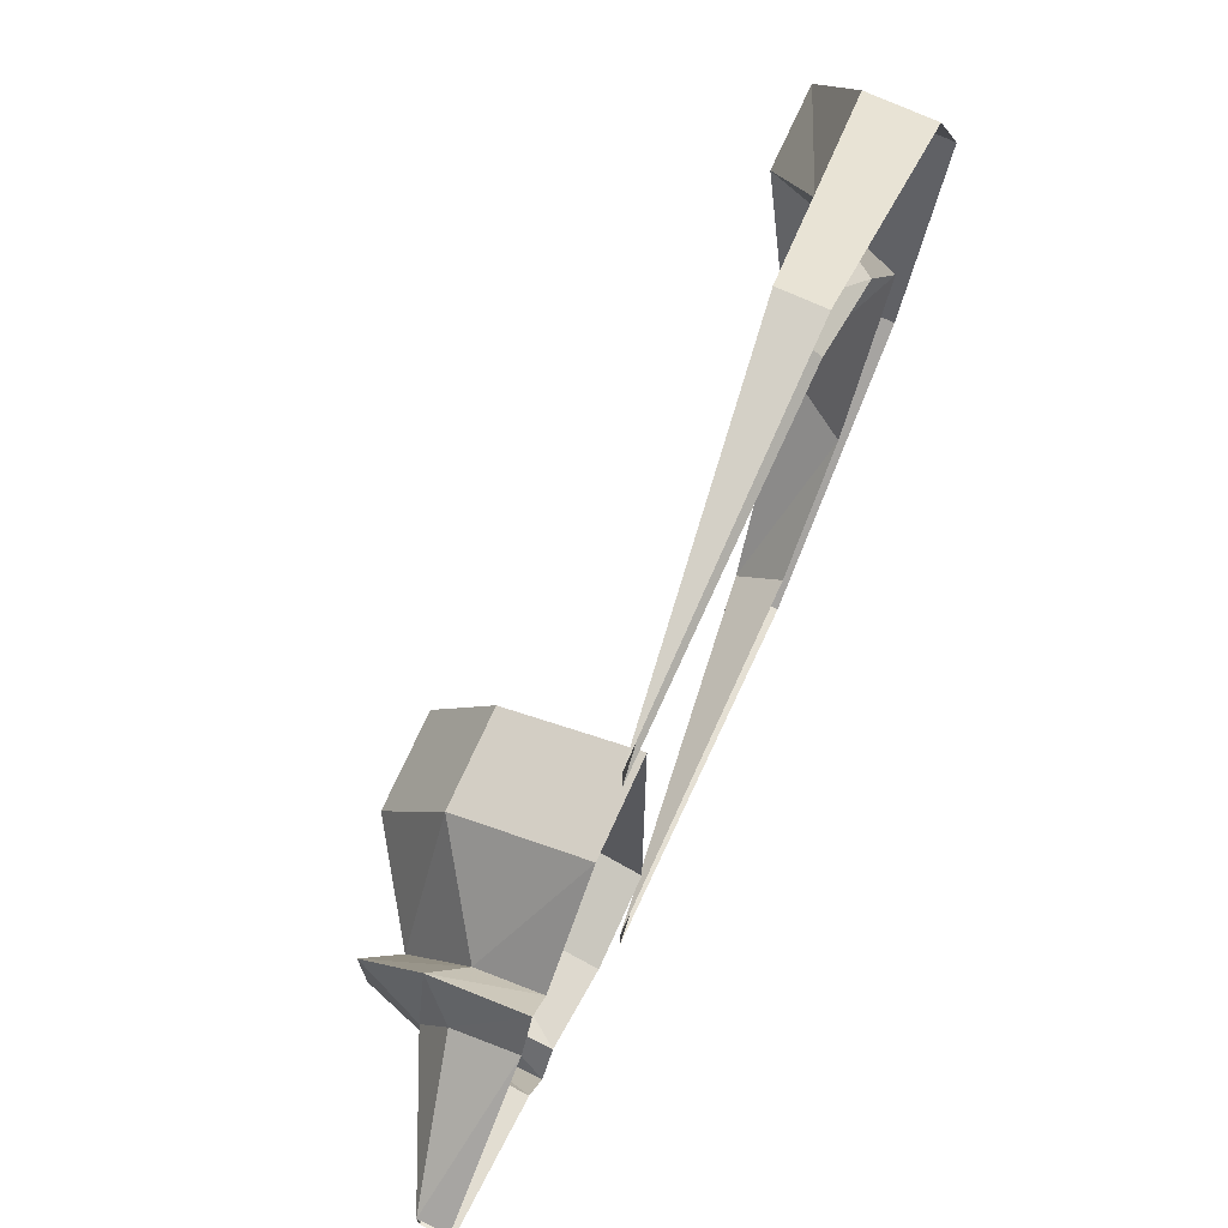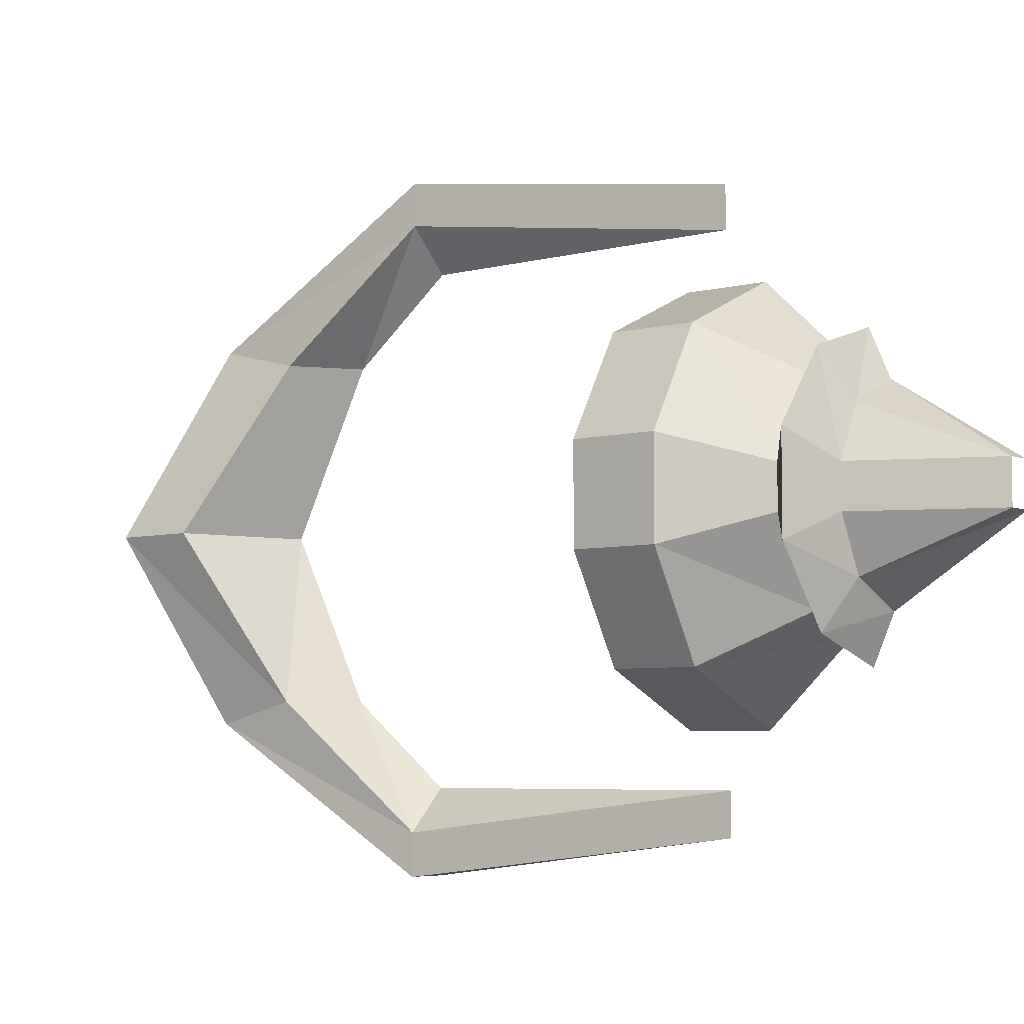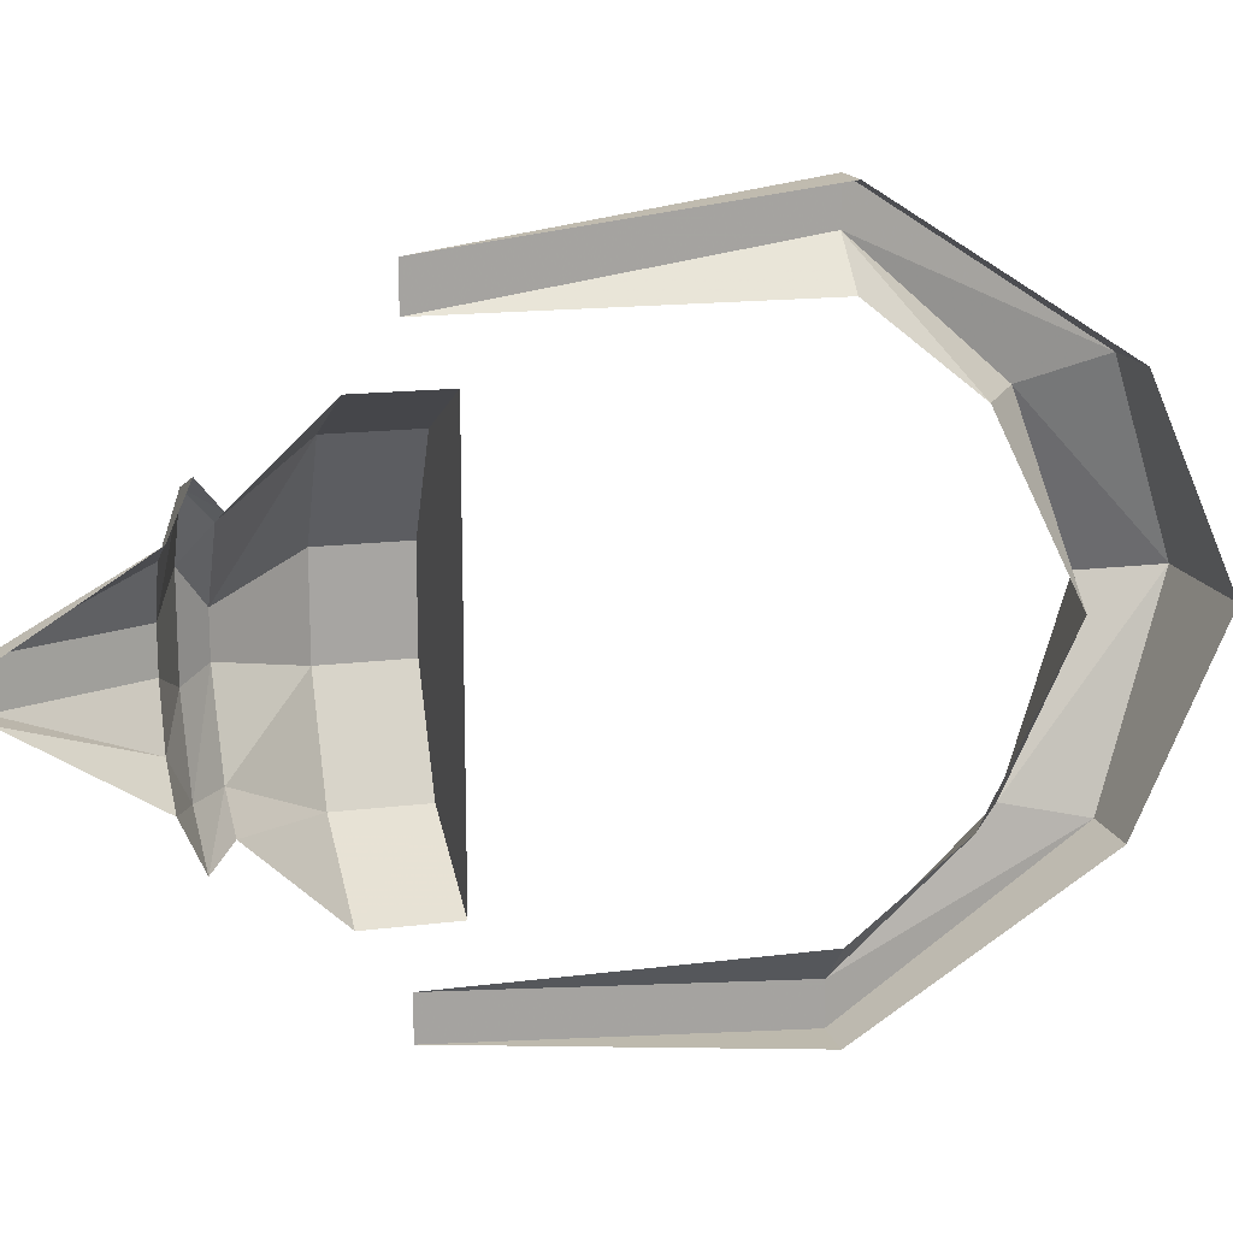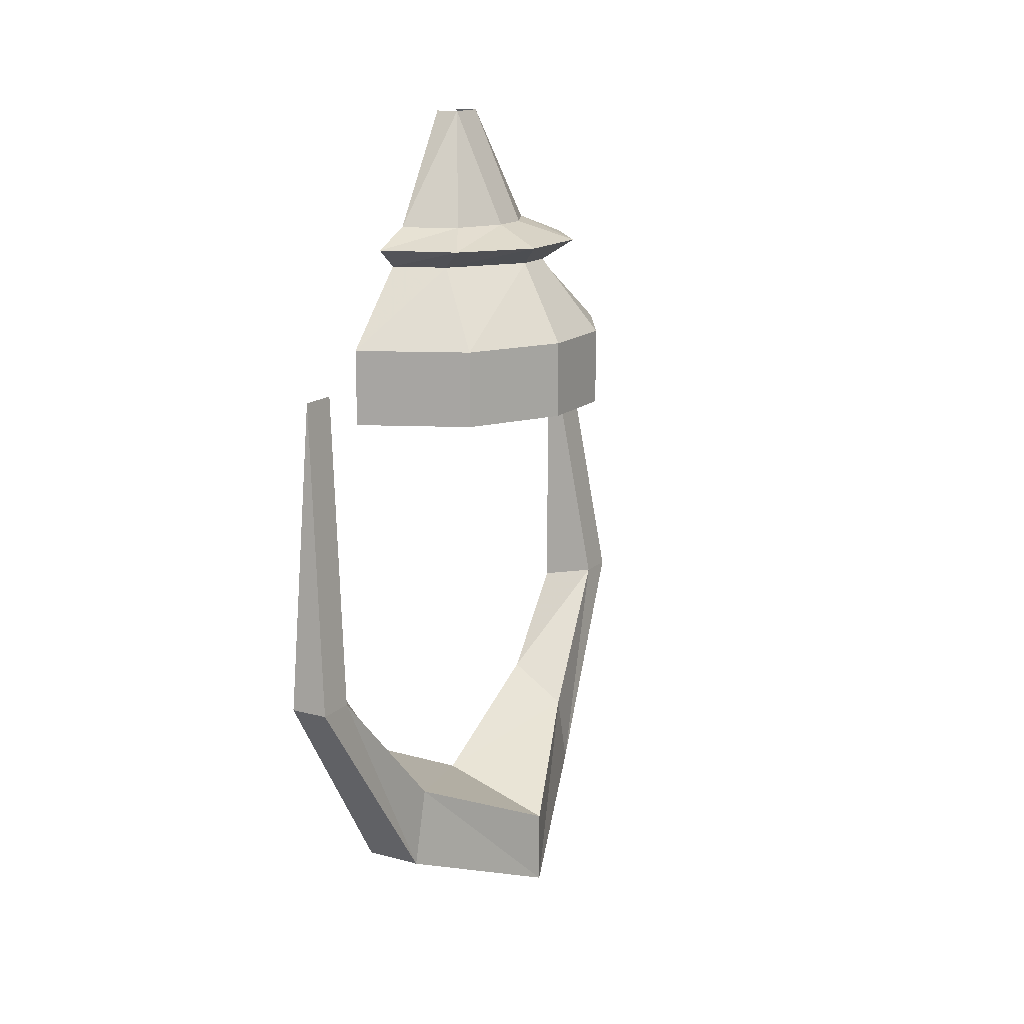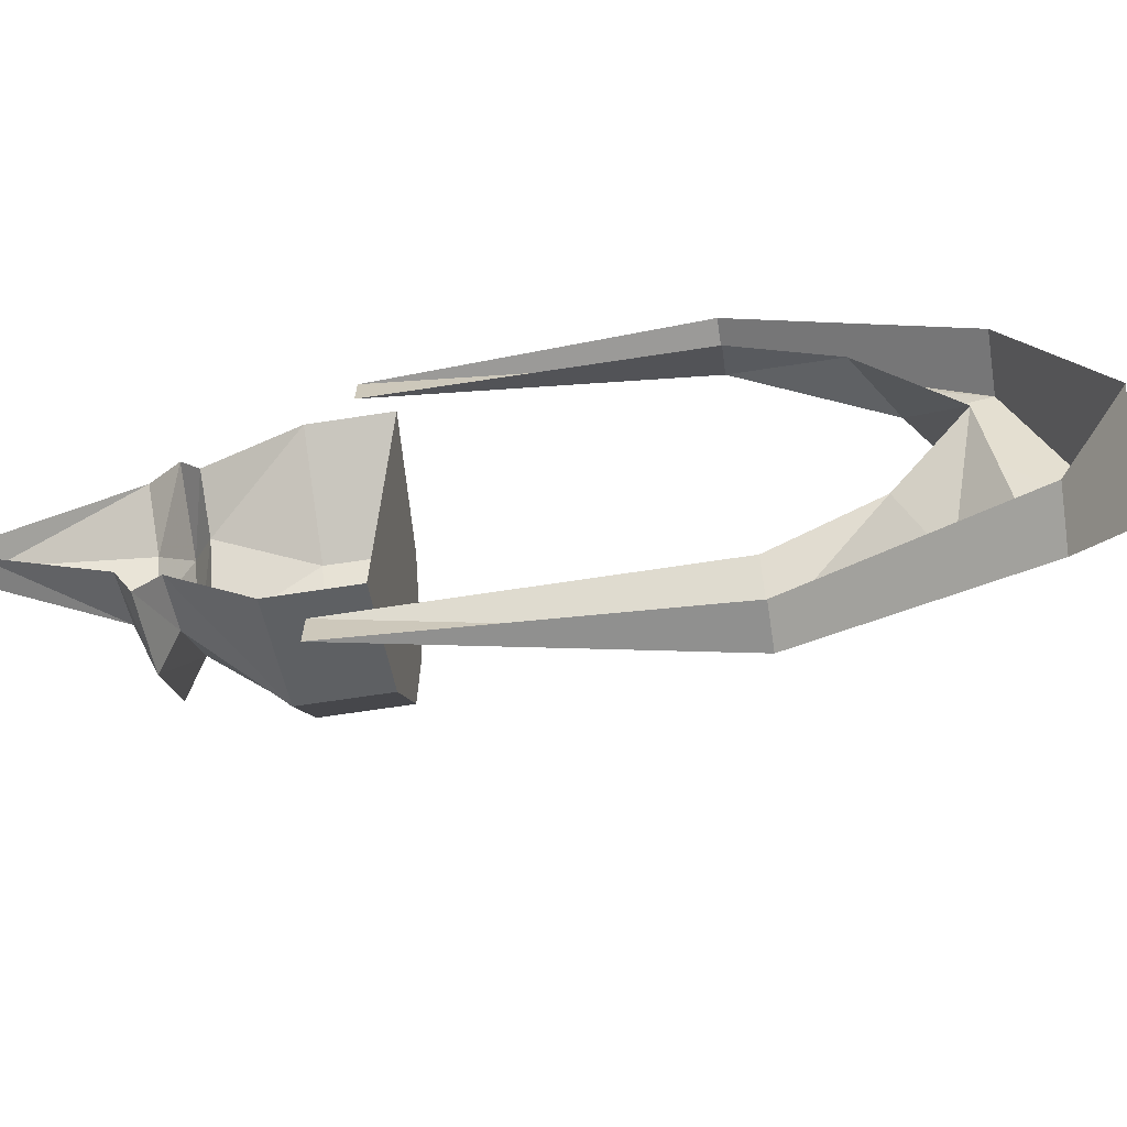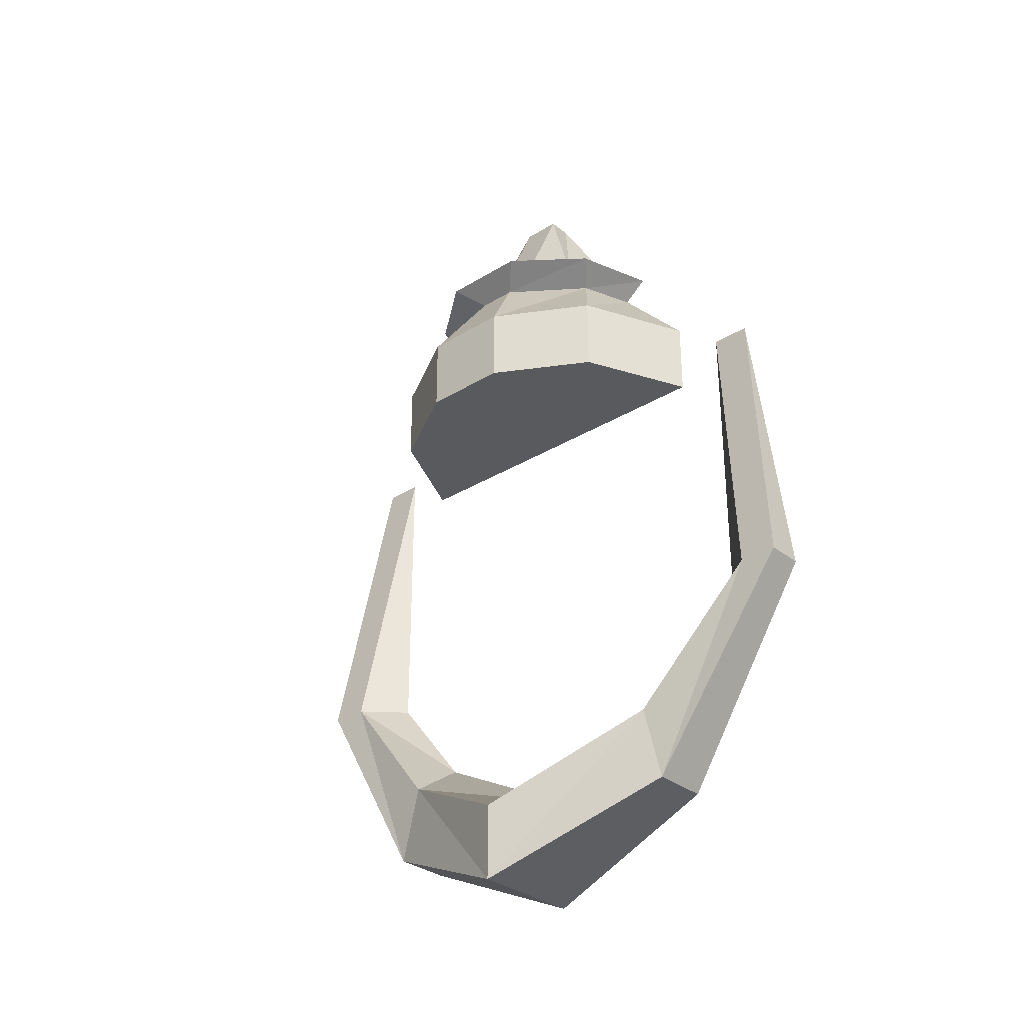
<metadata>
{"format":"obj","ext":"obj","renderer":"f3d","projection":"perspective","resolution":1024,"background":"white","views":[{"elev":72.9,"azim":-155.6,"up":"+Z"},{"elev":-5.7,"azim":128.7,"up":"+Z"},{"elev":15.7,"azim":-104.8,"up":"+Z"},{"elev":15.2,"azim":29.3,"up":"+Y"},{"elev":-67.9,"azim":-81.3,"up":"+Z"},{"elev":-31.0,"azim":131.4,"up":"+Y"}]}
</metadata>
<code>
o walldecor/alcove/straight
v -31 -104 9
v -42 -104 28
v -42 -120 28
v -31 -120 9
v -31 -104 -9
v -42 -88 -4
v -42 -88 4
v -53 -88 19
v -64 -104 38
v -64 -120 38
v -42 -120 -28
v -31 -120 -9
v -42 -104 -28
v -53 -88 -19
v -48 -84 -23
v -37 -84 -9
v -37 -84 9
v -48 -84 23
v -64 -88 23
v -64 -104 -38
v -64 -88 -23
v -64 -84 -28
v -64 -80 -19
v -53 -80 -14
v -48 -80 -4
v -48 -80 4
v -53 -80 14
v -64 -84 28
v -64 -120 -38
v -64 -80 19
v -59 -56 4
v -64 -56 4
v -59 -56 -4
v -64 -56 -4
v -64 -212 0
v -64 -196 32
v -52 -204 32
v -40 -220 0
v -52 -204 -32
v -64 -196 -32
v -56 -176 -56
v -64 -176 -48
v -64 -112 -48
v -56 -176 -64
v -64 -112 -56
v -64 -176 -64
v -52 -220 -36
v -64 -220 -36
v -40 -236 0
v -64 -236 0
v -64 -220 36
v -52 -220 36
v -64 -176 64
v -56 -176 64
v -64 -112 56
v -64 -112 48
v -56 -176 56
v -64 -176 48
f 1 2 3
f 1 3 4
f 1 4 5
f 1 5 6
f 1 6 7
f 1 7 2
f 2 7 8
f 2 8 9
f 2 9 10
f 2 10 3
f 3 10 11
f 3 11 4
f 4 11 12
f 4 12 5
f 5 12 13
f 5 13 14
f 5 14 6
f 6 14 15
f 6 15 16
f 6 16 7
f 7 16 17
f 7 17 8
f 8 17 18
f 8 18 19
f 8 19 9
f 12 11 13
f 13 11 20
f 13 20 21
f 13 21 14
f 14 21 22
f 14 22 15
f 15 22 23
f 15 23 24
f 15 24 16
f 16 24 25
f 16 25 17
f 17 25 26
f 17 26 18
f 18 26 27
f 18 27 28
f 18 28 19
f 20 11 29
f 29 11 10
f 28 27 30
f 30 27 31
f 30 31 32
f 33 31 26
f 33 26 25
f 33 25 24
f 33 24 34
f 34 24 23
f 31 27 26
f 35 36 37
f 35 37 38
f 35 38 39
f 35 39 40
f 40 39 41
f 40 41 42
f 42 41 43
f 43 41 44
f 43 44 45
f 45 44 46
f 46 44 47
f 46 47 48
f 48 47 49
f 48 49 50
f 50 49 51
f 51 49 52
f 51 52 53
f 53 52 54
f 53 54 55
f 55 54 56
f 56 54 57
f 56 57 58
f 58 57 36
f 36 57 37
f 37 57 52
f 37 52 49
f 37 49 38
f 38 49 39
f 39 49 47
f 39 47 41
f 41 47 44
f 52 57 54

</code>
